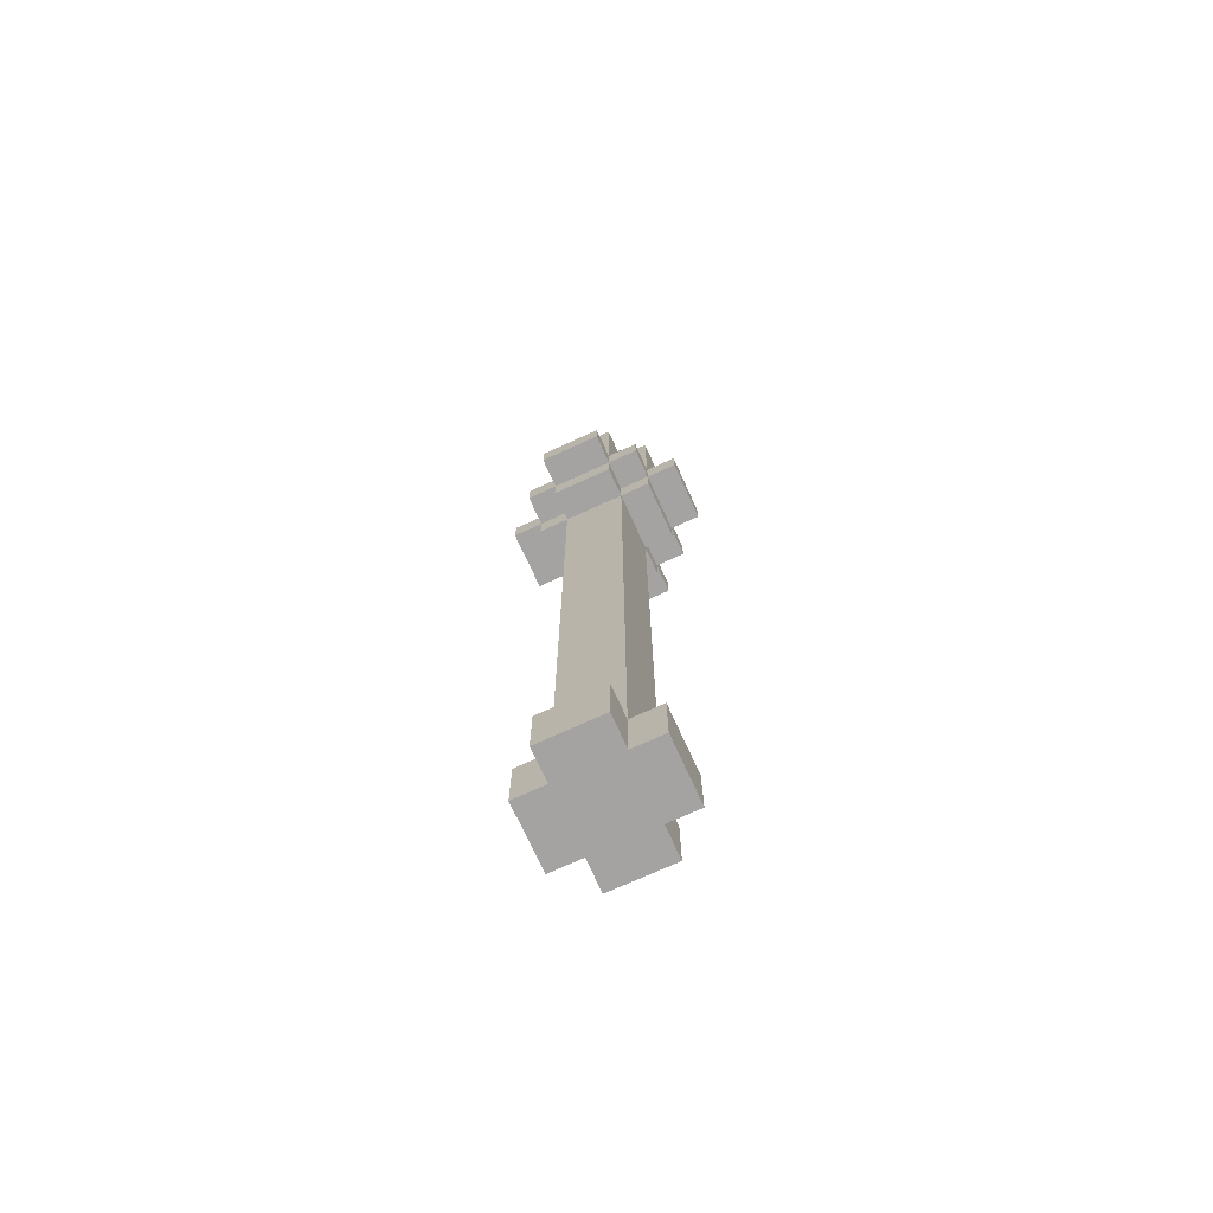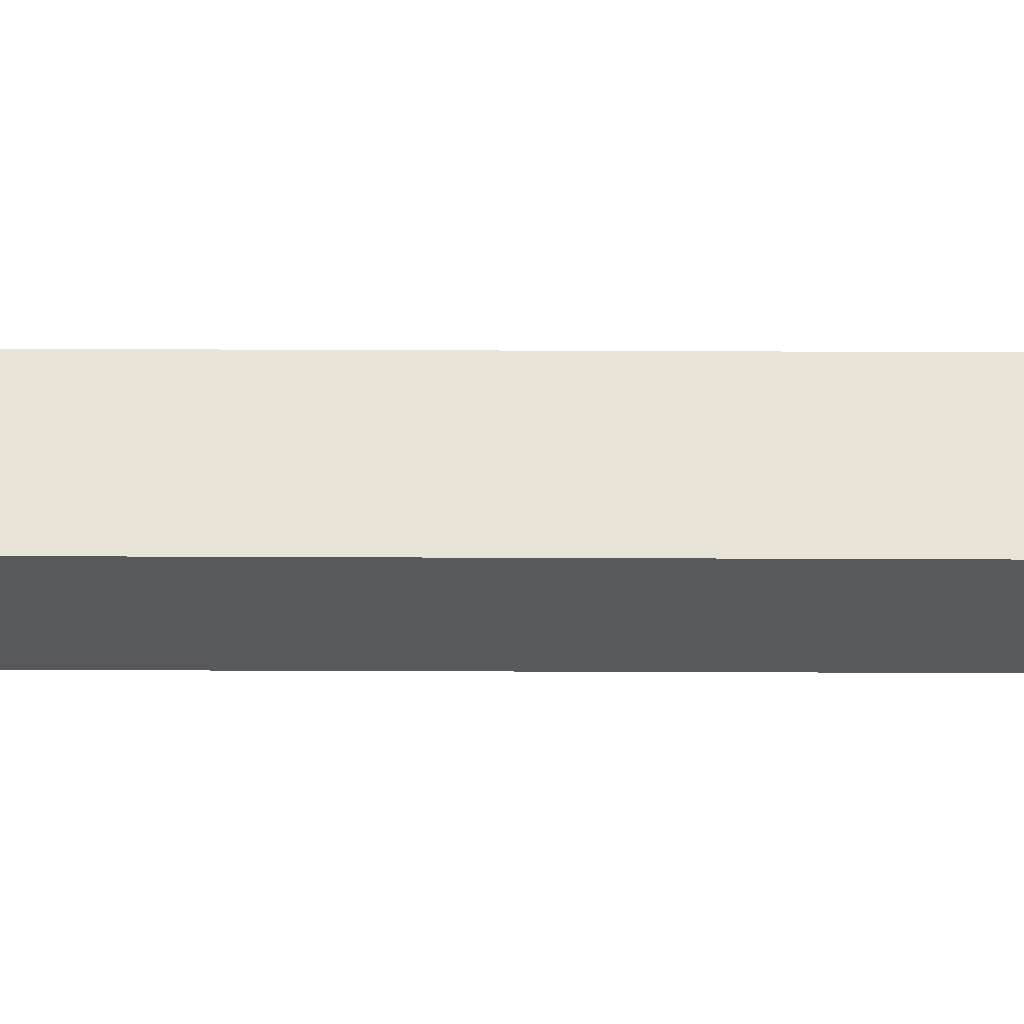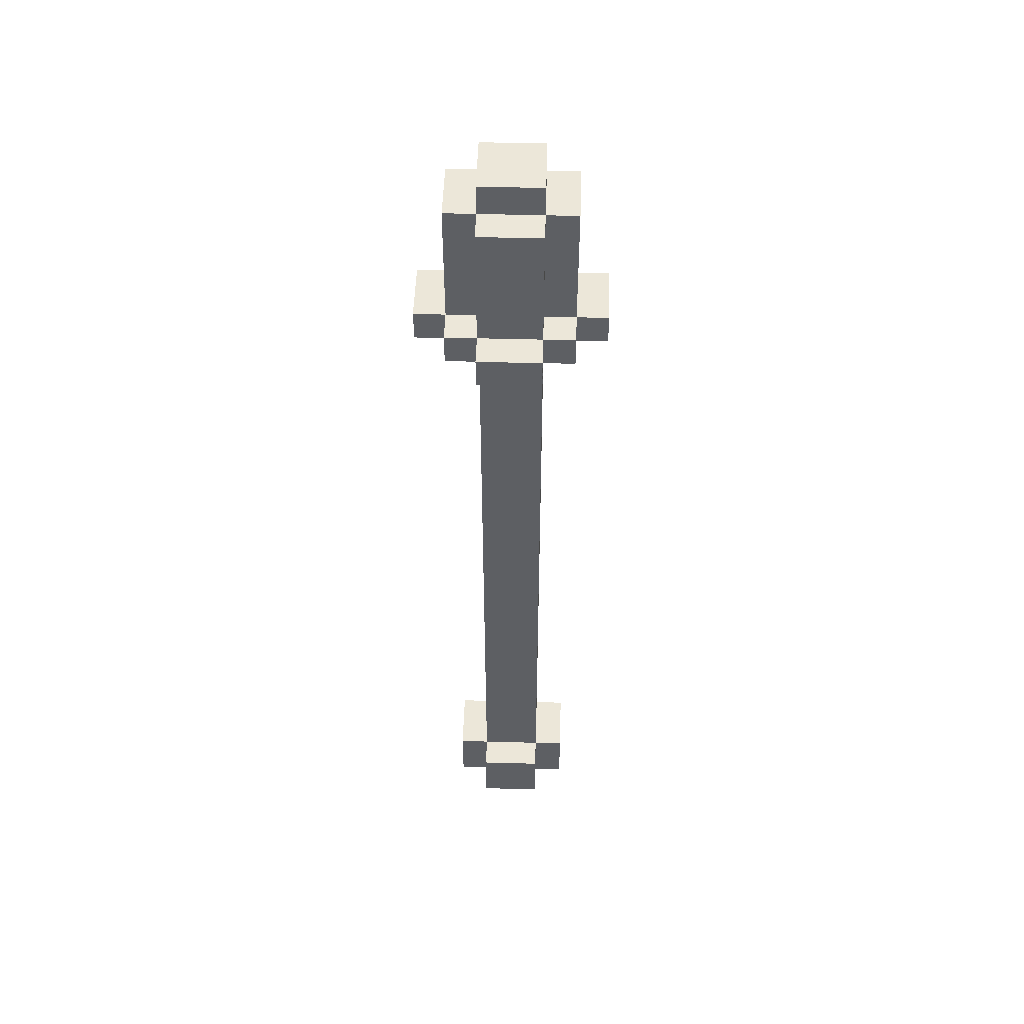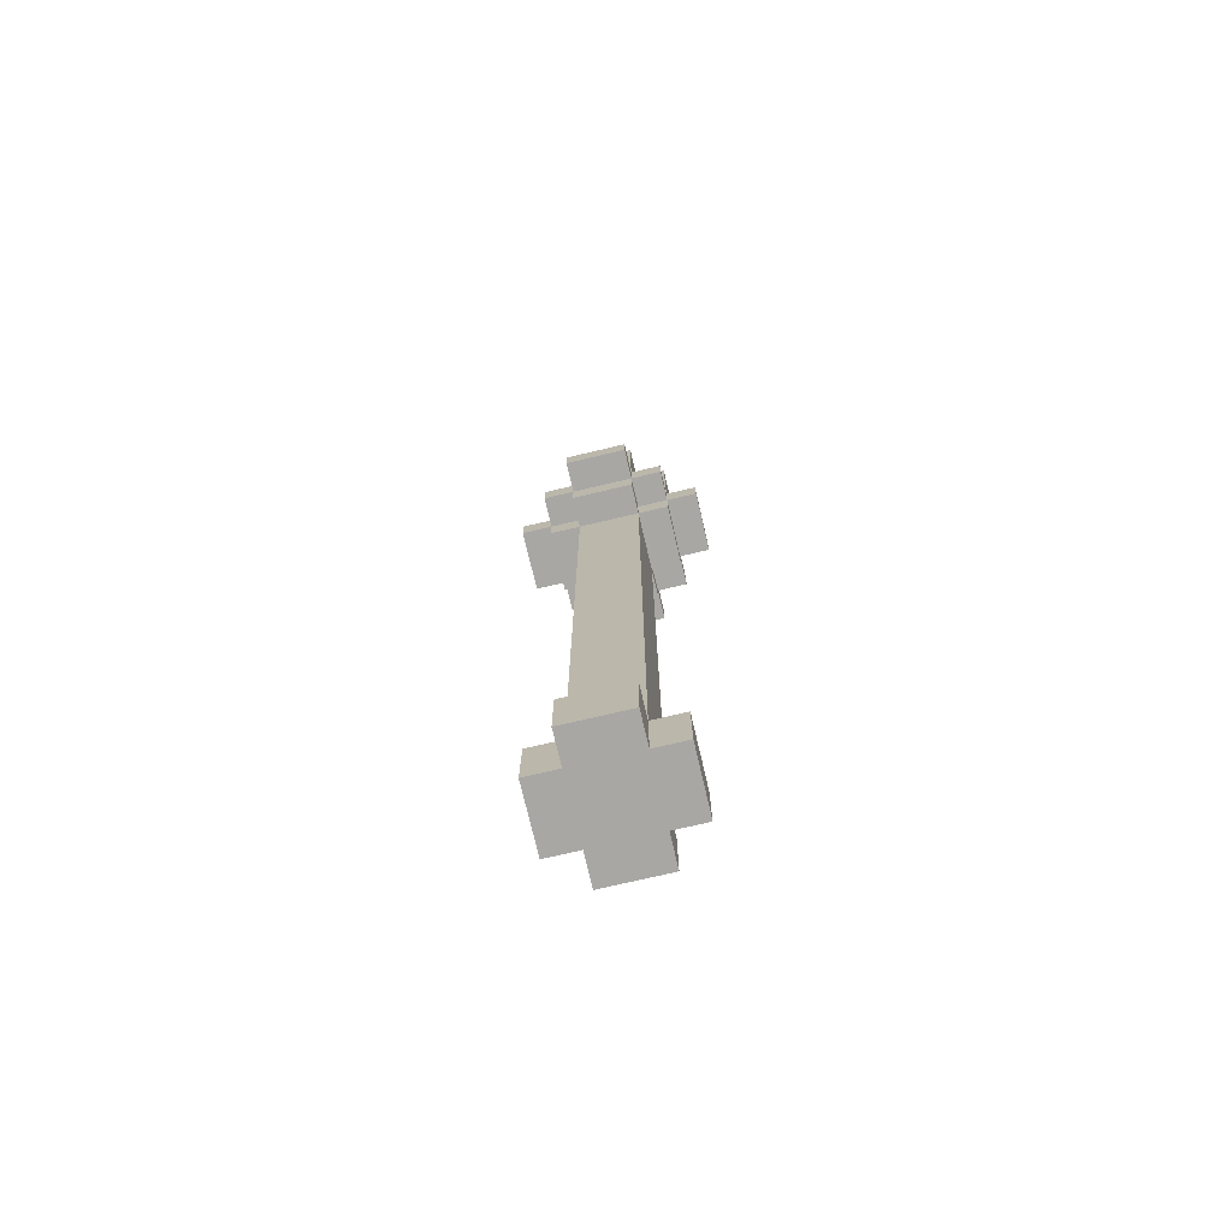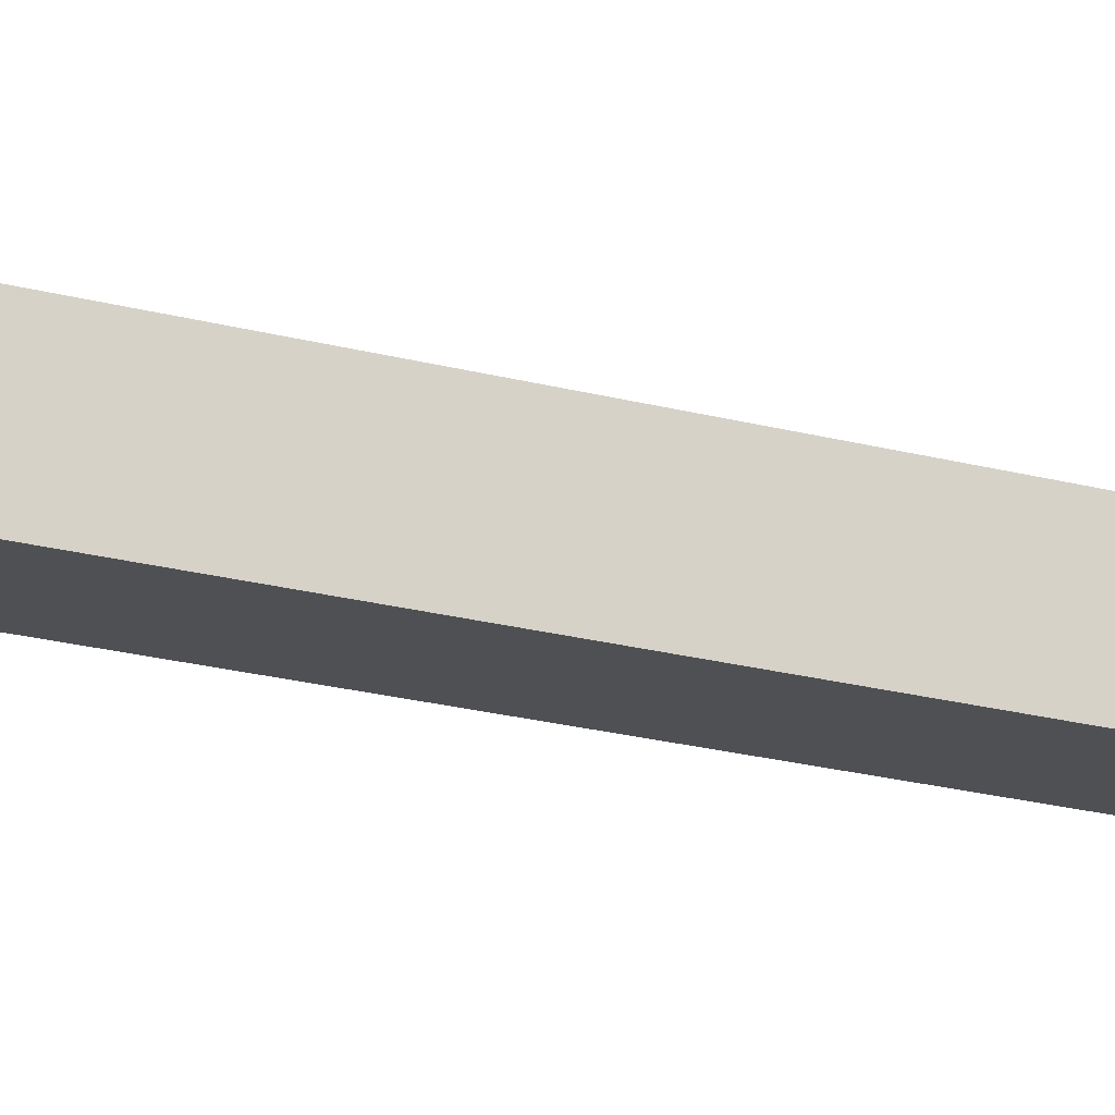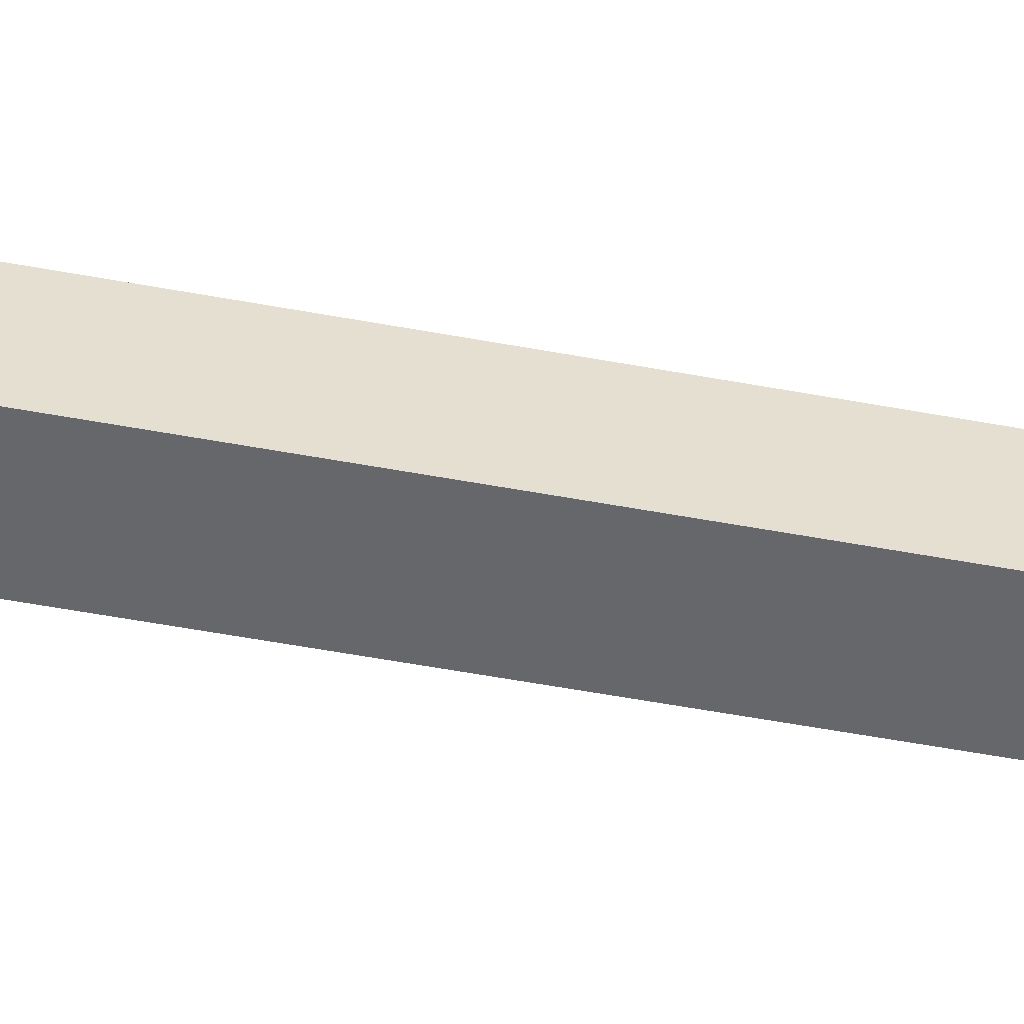
<metadata>
{"format":"obj","ext":"obj","renderer":"f3d","projection":"perspective","resolution":1024,"background":"white","views":[{"elev":-73.1,"azim":-155.5,"up":"+Y"},{"elev":-29.4,"azim":89.6,"up":"+Z"},{"elev":50.0,"azim":91.7,"up":"+Y"},{"elev":-74.6,"azim":103.2,"up":"+Y"},{"elev":-18.6,"azim":-118.8,"up":"+Z"},{"elev":-52.2,"azim":78.5,"up":"+Z"}]}
</metadata>
<code>
v -3 25 1
v -3 25 -1
v -3 26 1
v -3 26 -1
v -2 0 1
v -2 0 -1
v -2 2 1
v -2 2 -1
v -2 24 1
v -2 24 -1
v -2 25 2
v -2 25 1
v -2 25 -1
v -2 25 -2
v -2 26 2
v -2 26 1
v -2 26 -1
v -2 26 -2
v -2 28 1
v -2 28 -0
v -2 29 1
v -2 29 -0
v -2 30 1
v -2 30 -1
v -1 0 2
v -1 0 1
v -1 0 -1
v -1 0 -2
v -1 2 2
v -1 2 1
v -1 2 -1
v -1 2 -2
v -1 24 2
v -1 24 1
v -1 24 -1
v -1 24 -2
v -1 25 3
v -1 25 2
v -1 25 1
v -1 25 -1
v -1 25 -2
v -1 25 -3
v -1 26 3
v -1 26 2
v -1 26 1
v -1 26 -1
v -1 26 -2
v -1 26 -3
v -1 28 2
v -1 28 1
v -1 29 2
v -1 29 1
v -1 30 2
v -1 30 1
v -1 30 -0
v -1 30 -1
v -1 30 -2
v -1 31 1
v -1 31 -0
v -1 31 -1
v 1 0 2
v 1 0 1
v 1 0 -1
v 1 0 -2
v 1 2 2
v 1 2 1
v 1 2 -1
v 1 2 -2
v 1 24 2
v 1 24 1
v 1 24 -1
v 1 24 -2
v 1 25 3
v 1 25 2
v 1 25 1
v 1 25 -1
v 1 25 -2
v 1 25 -3
v 1 26 3
v 1 26 2
v 1 26 1
v 1 26 -1
v 1 26 -2
v 1 26 -3
v 1 28 1
v 1 28 -1
v 1 28 -2
v 1 29 1
v 1 29 -1
v 1 29 -2
v 1 30 2
v 1 30 1
v 1 30 -1
v 1 30 -2
v 1 31 1
v 1 31 -1
v 2 0 1
v 2 0 -1
v 2 2 1
v 2 2 -1
v 2 24 1
v 2 24 -1
v 2 25 2
v 2 25 1
v 2 25 -1
v 2 25 -2
v 2 26 2
v 2 26 1
v 2 26 -1
v 2 26 -2
v 2 28 1
v 2 28 -0
v 2 29 1
v 2 29 -0
v 2 30 1
v 2 30 -1
v 3 25 1
v 3 25 -1
v 3 26 1
v 3 26 -1
v -1 25 3
v -1 26 3
v 1 25 3
v 1 26 3
v -2 25 2
v -2 26 2
v -1 0 2
v -1 2 2
v -1 24 2
v -1 25 2
v -1 26 2
v -1 28 2
v -1 29 2
v -1 30 2
v 0 28 2
v 0 29 2
v 1 0 2
v 1 2 2
v 1 24 2
v 1 25 2
v 1 26 2
v 1 30 2
v 2 25 2
v 2 26 2
v -3 25 1
v -3 26 1
v -2 0 1
v -2 2 1
v -2 24 1
v -2 25 1
v -2 26 1
v -2 28 1
v -2 29 1
v -2 30 1
v -1 0 1
v -1 2 1
v -1 24 1
v -1 25 1
v -1 26 1
v -1 28 1
v -1 29 1
v -1 30 1
v -1 31 1
v 1 0 1
v 1 2 1
v 1 24 1
v 1 25 1
v 1 26 1
v 1 28 1
v 1 29 1
v 1 30 1
v 1 31 1
v 2 0 1
v 2 2 1
v 2 24 1
v 2 25 1
v 2 26 1
v 2 28 1
v 2 29 1
v 2 30 1
v 3 25 1
v 3 26 1
v -3 25 -1
v -3 26 -1
v -2 0 -1
v -2 2 -1
v -2 24 -1
v -2 25 -1
v -2 26 -1
v -2 30 -1
v -1 0 -1
v -1 2 -1
v -1 24 -1
v -1 25 -1
v -1 26 -1
v -1 30 -1
v -1 31 -1
v 0 30 -1
v 0 31 -1
v 1 0 -1
v 1 2 -1
v 1 24 -1
v 1 25 -1
v 1 26 -1
v 1 28 -1
v 1 29 -1
v 1 30 -1
v 1 31 -1
v 2 0 -1
v 2 2 -1
v 2 24 -1
v 2 25 -1
v 2 26 -1
v 2 30 -1
v 3 25 -1
v 3 26 -1
v -2 25 -2
v -2 26 -2
v -1 0 -2
v -1 2 -2
v -1 24 -2
v -1 25 -2
v -1 26 -2
v -1 30 -2
v 0 28 -2
v 0 29 -2
v 1 0 -2
v 1 2 -2
v 1 24 -2
v 1 25 -2
v 1 26 -2
v 1 28 -2
v 1 29 -2
v 1 30 -2
v 2 25 -2
v 2 26 -2
v -1 25 -3
v -1 26 -3
v 1 25 -3
v 1 26 -3
v -1 0 2
v 1 0 2
v -2 0 1
v -1 0 1
v 1 0 1
v 2 0 1
v -2 0 -1
v -1 0 -1
v 1 0 -1
v 2 0 -1
v -1 0 -2
v 1 0 -2
v -1 24 2
v 1 24 2
v -2 24 1
v -1 24 1
v 1 24 1
v 2 24 1
v -2 24 -1
v -1 24 -1
v 1 24 -1
v 2 24 -1
v -1 24 -2
v 1 24 -2
v -1 25 3
v 1 25 3
v -2 25 2
v -1 25 2
v 1 25 2
v 2 25 2
v -3 25 1
v -2 25 1
v -1 25 1
v 1 25 1
v 2 25 1
v 3 25 1
v -3 25 -1
v -2 25 -1
v -1 25 -1
v 1 25 -1
v 2 25 -1
v 3 25 -1
v -2 25 -2
v -1 25 -2
v 1 25 -2
v 2 25 -2
v -1 25 -3
v 1 25 -3
v -1 2 2
v 1 2 2
v -2 2 1
v -1 2 1
v 1 2 1
v 2 2 1
v -2 2 -1
v -1 2 -1
v 1 2 -1
v 2 2 -1
v -1 2 -2
v 1 2 -2
v -1 26 3
v 1 26 3
v -2 26 2
v -1 26 2
v 1 26 2
v 2 26 2
v -3 26 1
v -2 26 1
v -1 26 1
v 1 26 1
v 2 26 1
v 3 26 1
v -3 26 -1
v -2 26 -1
v -1 26 -1
v 1 26 -1
v 2 26 -1
v 3 26 -1
v -2 26 -2
v -1 26 -2
v 1 26 -2
v 2 26 -2
v -1 26 -3
v 1 26 -3
v -1 30 2
v 1 30 2
v -2 30 1
v -1 30 1
v 1 30 1
v 2 30 1
v -1 30 -0
v -2 30 -1
v -1 30 -1
v 0 30 -1
v 1 30 -1
v 2 30 -1
v -1 30 -2
v 1 30 -2
v -1 31 1
v 1 31 1
v -1 31 -0
v 0 31 -0
v -1 31 -1
v 0 31 -1
v 1 31 -1
f 3 2 1
f 4 2 3
f 7 6 5
f 8 6 7
f 12 10 9
f 13 10 12
f 15 12 11
f 16 12 15
f 17 14 13
f 18 14 17
f 19 17 16
f 20 17 19
f 21 20 19
f 22 17 20
f 22 20 21
f 23 22 21
f 24 17 22
f 24 22 23
f 29 26 25
f 30 26 29
f 31 28 27
f 32 28 31
f 34 31 30
f 35 31 34
f 38 34 33
f 39 34 38
f 40 36 35
f 41 36 40
f 43 38 37
f 44 38 43
f 47 42 41
f 48 42 47
f 49 45 44
f 50 45 49
f 51 50 49
f 52 50 51
f 53 52 51
f 54 52 53
f 56 47 46
f 57 47 56
f 58 55 54
f 59 56 55
f 59 55 58
f 60 56 59
f 61 62 65
f 65 62 66
f 63 64 67
f 67 64 68
f 66 67 70
f 70 67 71
f 69 70 74
f 74 70 75
f 71 72 76
f 76 72 77
f 73 74 79
f 79 74 80
f 77 78 83
f 83 78 84
f 80 81 85
f 82 83 86
f 86 83 87
f 80 85 88
f 86 87 89
f 89 87 90
f 80 88 91
f 91 88 92
f 89 90 93
f 93 90 94
f 92 93 95
f 95 93 96
f 97 98 99
f 99 98 100
f 101 102 104
f 104 102 105
f 103 104 107
f 107 104 108
f 105 106 109
f 109 106 110
f 108 109 111
f 111 109 112
f 111 112 113
f 112 109 114
f 113 112 114
f 113 114 115
f 114 109 116
f 115 114 116
f 117 118 119
f 119 118 120
f 123 122 121
f 124 122 123
f 130 126 125
f 131 126 130
f 135 132 131
f 135 133 132
f 136 134 133
f 136 133 135
f 137 128 127
f 138 128 137
f 139 130 129
f 140 130 139
f 141 135 131
f 141 136 135
f 142 134 136
f 142 136 141
f 143 141 140
f 144 141 143
f 150 146 145
f 151 146 150
f 155 148 147
f 156 148 155
f 157 150 149
f 158 150 157
f 159 152 151
f 160 153 152
f 160 152 159
f 161 154 153
f 161 153 160
f 162 154 161
f 165 157 156
f 166 157 165
f 171 163 162
f 172 163 171
f 173 165 164
f 174 165 173
f 175 167 166
f 176 167 175
f 177 169 168
f 178 170 169
f 178 169 177
f 179 171 170
f 179 170 178
f 180 171 179
f 181 177 176
f 182 177 181
f 183 184 188
f 188 184 189
f 185 186 191
f 191 186 192
f 187 188 193
f 193 188 194
f 189 190 195
f 195 190 196
f 196 197 198
f 198 197 199
f 192 193 201
f 201 193 202
f 198 199 207
f 207 199 208
f 200 201 209
f 209 201 210
f 202 203 211
f 211 203 212
f 205 206 213
f 206 207 213
f 204 205 213
f 213 207 214
f 212 213 215
f 215 213 216
f 217 218 222
f 222 218 223
f 223 224 225
f 225 224 226
f 219 220 227
f 227 220 228
f 221 222 229
f 229 222 230
f 223 225 231
f 225 226 232
f 231 225 232
f 226 224 233
f 232 226 233
f 233 224 234
f 230 231 235
f 235 231 236
f 237 238 239
f 239 238 240
f 244 242 241
f 245 242 244
f 247 244 243
f 248 245 244
f 248 244 247
f 249 246 245
f 249 245 248
f 250 246 249
f 251 249 248
f 252 249 251
f 256 254 253
f 257 254 256
f 259 256 255
f 260 256 259
f 261 258 257
f 262 258 261
f 263 261 260
f 264 261 263
f 268 266 265
f 269 266 268
f 272 268 267
f 273 268 272
f 274 270 269
f 275 270 274
f 277 272 271
f 278 272 277
f 281 276 275
f 282 276 281
f 283 279 278
f 284 279 283
f 285 281 280
f 286 281 285
f 287 285 284
f 288 285 287
f 289 290 292
f 292 290 293
f 291 292 295
f 295 292 296
f 293 294 297
f 297 294 298
f 296 297 299
f 299 297 300
f 301 302 304
f 304 302 305
f 303 304 308
f 308 304 309
f 305 306 310
f 310 306 311
f 307 308 313
f 313 308 314
f 311 312 317
f 317 312 318
f 314 315 319
f 319 315 320
f 316 317 321
f 321 317 322
f 320 321 323
f 323 321 324
f 325 326 328
f 328 326 329
f 327 328 331
f 327 331 332
f 332 331 333
f 329 330 335
f 335 330 336
f 333 334 337
f 334 335 337
f 337 335 338
f 339 340 341
f 341 340 342
f 341 342 343
f 342 340 344
f 343 342 344
f 344 340 345

</code>
